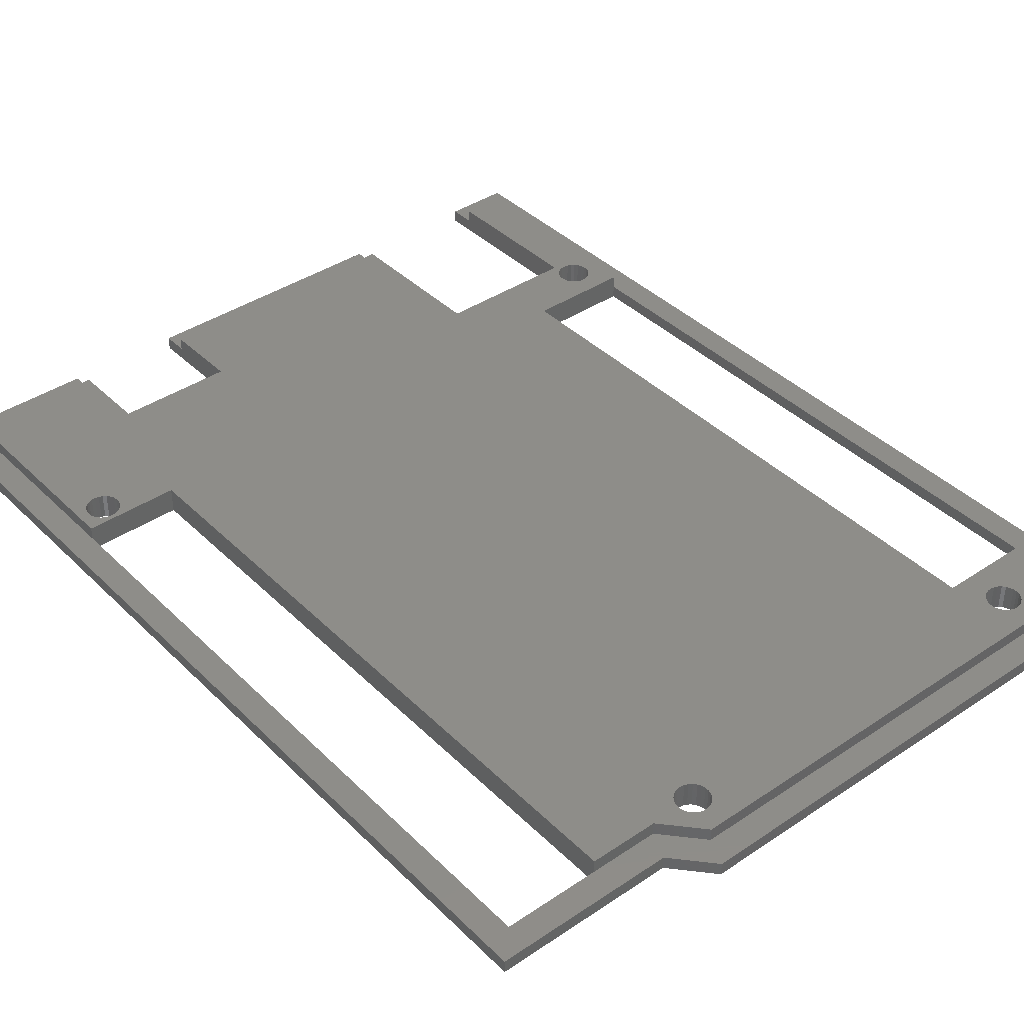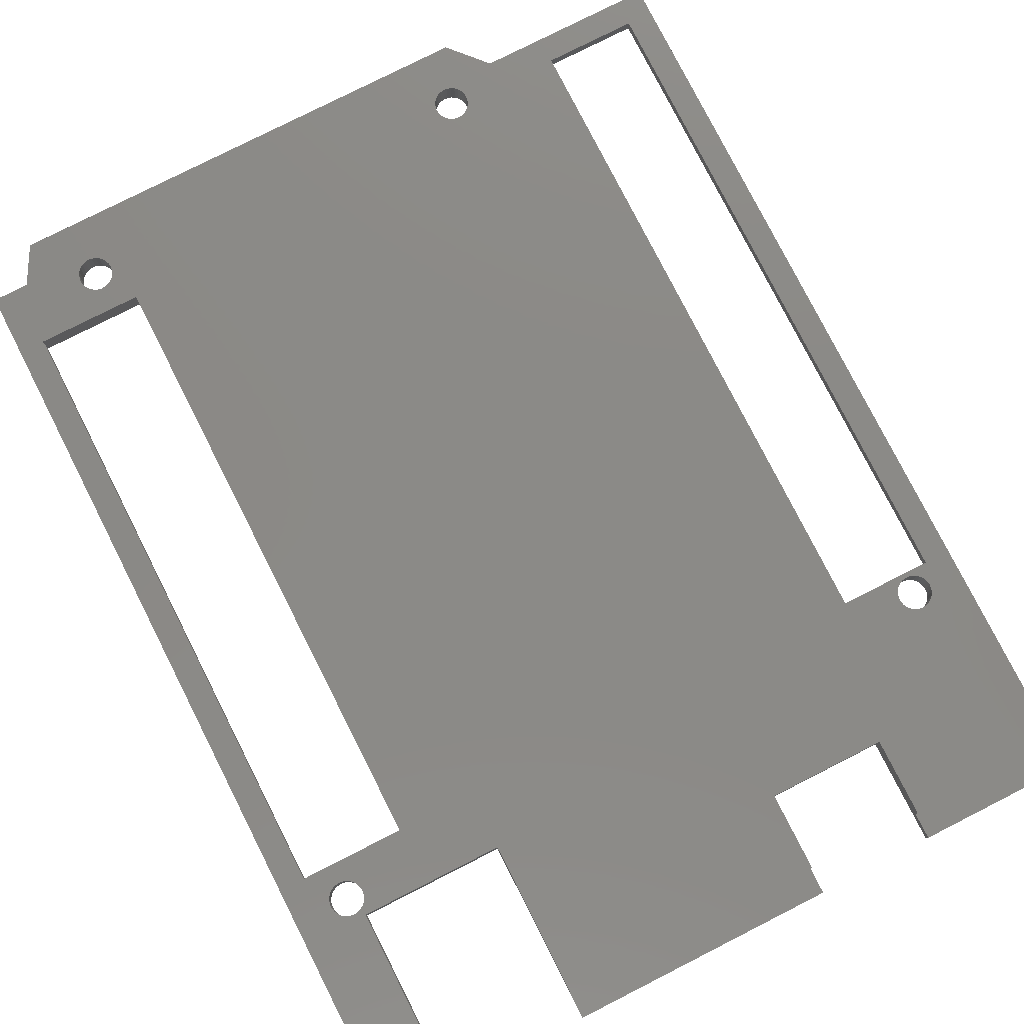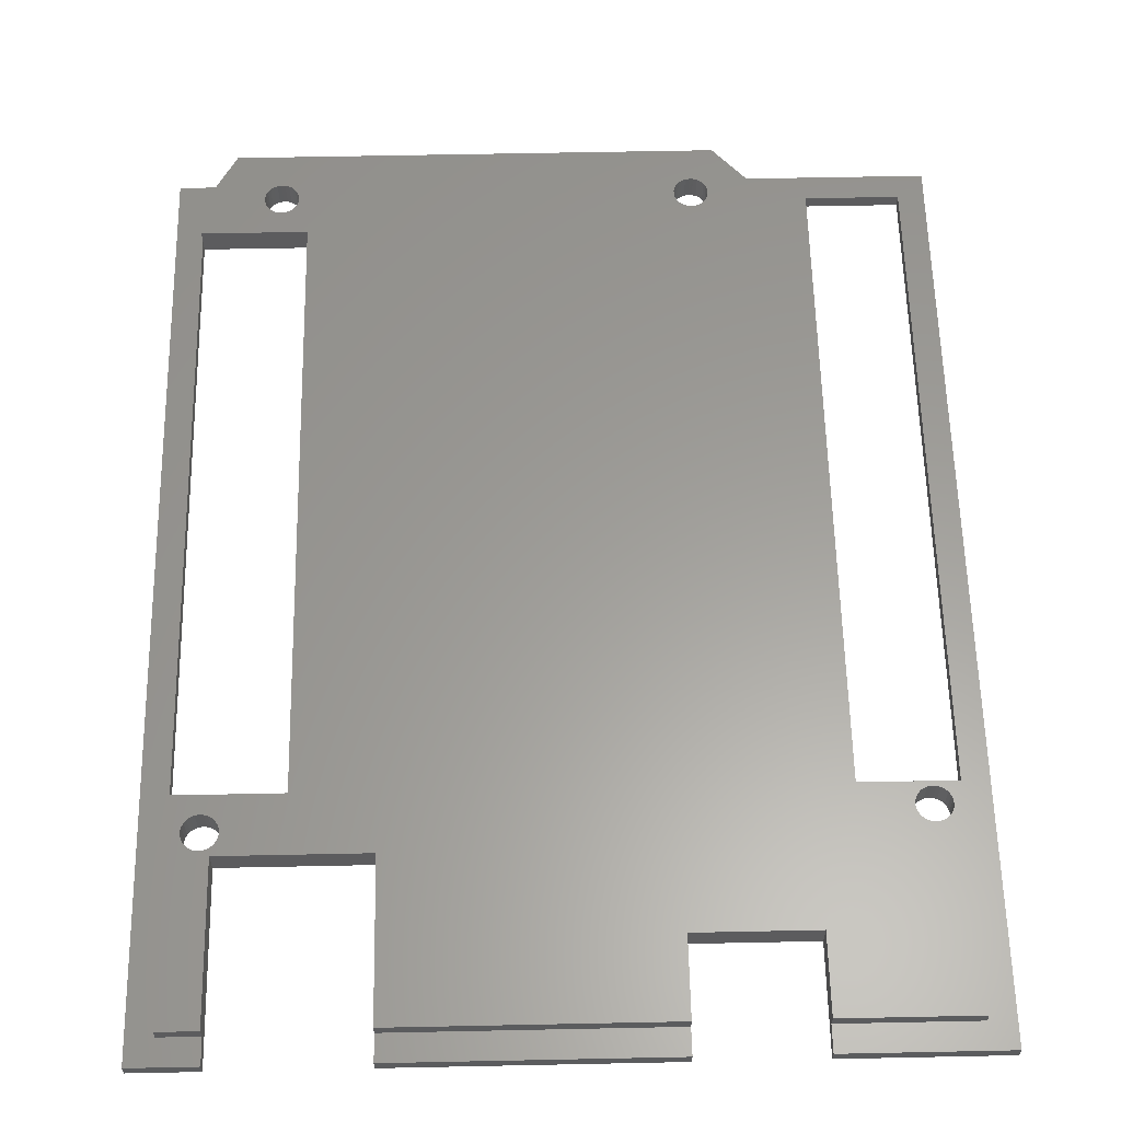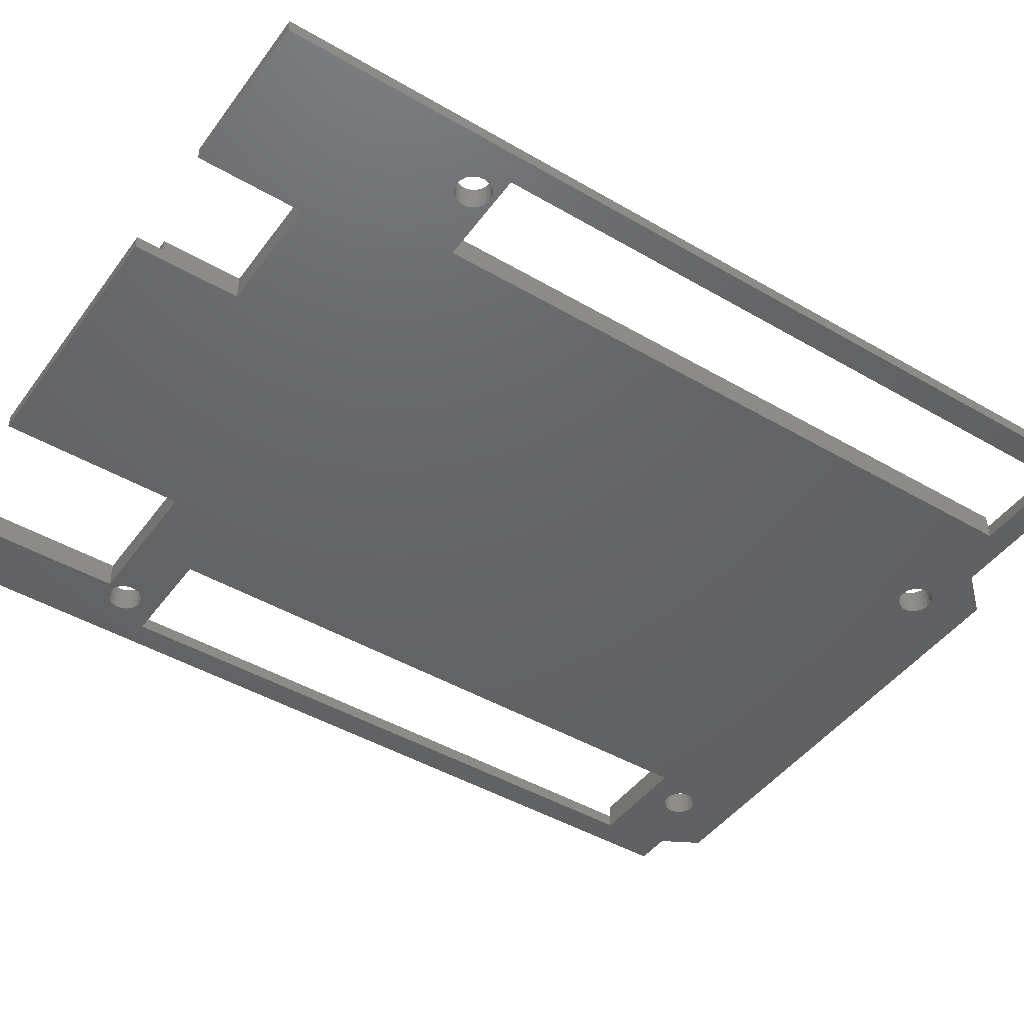
<metadata>
{"format":"stl","ext":"stl","renderer":"f3d","projection":"perspective","resolution":1024,"background":"white","views":[{"elev":39.7,"azim":140.2,"up":"+Z"},{"elev":78.7,"azim":-26.9,"up":"+Z"},{"elev":60.4,"azim":-1.2,"up":"+Z"},{"elev":-45.4,"azim":56.0,"up":"+Z"}]}
</metadata>
<code>
# stl→obj: 290 verts, 600 faces
v 21.96 -21 30
v 21.96 -21 31
v 30 -21 30
v 30 -21 32
v 21.96 -21 32
v 21.96 25.55 30
v 21.96 25.55 31
v 30 25.55 30
v 30 25.55 32
v 21.96 25.55 32
v 75.24 -21 30
v 68 -21 30
v 75.24 -21 31
v 68 -21 32
v 75.24 -21 32
v 75.24 28.7 30
v 75.24 28.7 31
v 68 28.7 30
v 68 28.7 31
v 68 28.7 32
v 21.96 28.7 32
v 21.96 28.7 31
v 21.96 -37.45 31
v 21.96 -37.45 32
v 62.79 28.7 31
v 62.79 28.7 32
v 56.24 -37.45 31
v 35.96 -37.45 31
v 56.24 -39.45 31
v 35.96 -39.45 31
v 24.96 -37.45 31
v 24.96 -39.45 31
v 19.96 -39.45 31
v 19.96 30.7 31
v 22.69 30.7 31
v 23.86 28.7 31
v 25.46 31.55 31
v 60.24 31.55 31
v 61.14 33.55 31
v 24.29 33.55 31
v 63.69 30.7 31
v 77.24 30.7 31
v 77.24 -39.45 31
v 75.24 -37.45 31
v 65.24 -39.45 31
v 65.24 -37.45 31
v 56.24 -39.45 30
v 35.96 -39.45 30
v 77.24 -39.45 30
v 65.24 -39.45 30
v 77.24 30.7 30
v 63.69 30.7 30
v 61.14 33.55 30
v 24.29 33.55 30
v 22.69 30.7 30
v 19.96 30.7 30
v 19.96 -39.45 30
v 24.96 -39.45 30
v 35.96 -25.45 30
v 24.96 -25.45 30
v 25.39 -24.34 30
v 25.23 -24.59 30
v 25.01 -24.8 30
v 24.75 -24.95 30
v 24.46 -25.03 30
v 24.16 -25.05 30
v 23.86 -25 30
v 27.59 27.45 30
v 27.89 27.4 30
v 28.19 27.42 30
v 26.67 28.55 30
v 26.67 28.85 30
v 26.74 29.14 30
v 26.88 29.41 30
v 27.07 29.64 30
v 27.31 29.82 30
v 27.59 29.94 30
v 27.89 30 30
v 28.19 29.98 30
v 28.48 29.89 30
v 28.74 29.74 30
v 28.96 29.53 30
v 58.35 29.64 30
v 58.16 29.41 30
v 24.46 -22.47 30
v 24.16 -22.45 30
v 23.86 -22.51 30
v 60.4 28.11 30
v 60.51 28.4 30
v 59.76 27.5 30
v 60.02 27.65 30
v 60.24 27.86 30
v 73.07 -21.35 30
v 72.77 -21.41 30
v 72.49 -21.53 30
v 74.41 -22.95 30
v 74.44 -22.65 30
v 74.41 -22.35 30
v 74.3 -22.07 30
v 74.14 -21.82 30
v 73.92 -21.61 30
v 73.66 -21.46 30
v 73.37 -21.37 30
v 72.25 -21.71 30
v 72.06 -21.94 30
v 71.92 -22.21 30
v 71.85 -22.5 30
v 71.85 -22.8 30
v 71.92 -23.1 30
v 72.06 -23.37 30
v 65.24 -31.45 30
v 56.24 -31.45 30
v 72.25 -23.6 30
v 72.49 -23.78 30
v 72.77 -23.9 30
v 73.07 -23.95 30
v 73.37 -23.93 30
v 73.66 -23.85 30
v 73.92 -23.7 30
v 74.14 -23.49 30
v 74.3 -23.24 30
v 29.23 28.4 30
v 29.26 28.7 30
v 29.23 29 30
v 57.95 28.85 30
v 58.02 29.14 30
v 29.12 29.28 30
v 26.74 28.25 30
v 26.88 27.98 30
v 27.07 27.75 30
v 27.31 27.57 30
v 28.48 27.5 30
v 28.74 27.65 30
v 28.96 27.86 30
v 29.12 28.11 30
v 25.5 -24.05 30
v 25.53 -23.75 30
v 25.5 -23.45 30
v 25.39 -23.17 30
v 25.23 -22.92 30
v 25.01 -22.71 30
v 24.75 -22.56 30
v 23.58 -22.63 30
v 23.34 -22.81 30
v 23.15 -23.04 30
v 23.01 -23.31 30
v 22.94 -23.6 30
v 22.94 -23.9 30
v 23.01 -24.2 30
v 23.15 -24.47 30
v 23.34 -24.7 30
v 23.58 -24.88 30
v 60.54 28.7 30
v 60.51 29 30
v 60.4 29.28 30
v 60.24 29.53 30
v 60.02 29.74 30
v 59.76 29.89 30
v 59.47 29.98 30
v 59.17 30 30
v 58.87 29.94 30
v 58.59 29.82 30
v 57.95 28.55 30
v 58.02 28.25 30
v 58.16 27.98 30
v 58.35 27.75 30
v 58.59 27.57 30
v 58.87 27.45 30
v 59.17 27.4 30
v 59.47 27.42 30
v 74.41 -22.95 32
v 74.44 -22.65 32
v 74.41 -22.35 32
v 74.3 -22.07 32
v 74.14 -21.82 32
v 73.92 -21.61 32
v 73.66 -21.46 32
v 73.37 -21.37 32
v 73.07 -21.35 32
v 72.77 -21.41 32
v 72.49 -21.53 32
v 72.25 -21.71 32
v 72.06 -21.94 32
v 71.92 -22.21 32
v 71.85 -22.5 32
v 71.85 -22.8 32
v 71.92 -23.1 32
v 72.06 -23.37 32
v 72.25 -23.6 32
v 72.49 -23.78 32
v 72.77 -23.9 32
v 73.07 -23.95 32
v 73.37 -23.93 32
v 73.66 -23.85 32
v 73.92 -23.7 32
v 74.14 -23.49 32
v 74.3 -23.24 32
v 29.23 28.4 32
v 29.26 28.7 32
v 29.23 29 32
v 29.12 29.28 32
v 28.96 29.53 32
v 28.74 29.74 32
v 28.48 29.89 32
v 28.19 29.98 32
v 27.89 30 32
v 27.59 29.94 32
v 27.31 29.82 32
v 27.07 29.64 32
v 26.88 29.41 32
v 26.74 29.14 32
v 26.67 28.85 32
v 26.67 28.55 32
v 26.74 28.25 32
v 26.88 27.98 32
v 27.07 27.75 32
v 27.31 27.57 32
v 27.59 27.45 32
v 27.89 27.4 32
v 28.19 27.42 32
v 28.48 27.5 32
v 28.74 27.65 32
v 28.96 27.86 32
v 29.12 28.11 32
v 25.5 -24.05 32
v 25.53 -23.75 32
v 25.5 -23.45 32
v 25.39 -23.17 32
v 25.23 -22.92 32
v 25.01 -22.71 32
v 24.75 -22.56 32
v 24.46 -22.47 32
v 24.16 -22.45 32
v 23.86 -22.51 32
v 23.58 -22.63 32
v 23.34 -22.81 32
v 23.15 -23.04 32
v 23.01 -23.31 32
v 22.94 -23.6 32
v 22.94 -23.9 32
v 23.01 -24.2 32
v 23.15 -24.47 32
v 23.34 -24.7 32
v 23.58 -24.88 32
v 23.86 -25 32
v 24.16 -25.05 32
v 24.46 -25.03 32
v 24.75 -24.95 32
v 25.01 -24.8 32
v 25.23 -24.59 32
v 25.39 -24.34 32
v 60.51 28.4 32
v 60.54 28.7 32
v 60.51 29 32
v 60.4 29.28 32
v 60.24 29.53 32
v 60.02 29.74 32
v 59.76 29.89 32
v 59.47 29.98 32
v 59.17 30 32
v 58.87 29.94 32
v 58.59 29.82 32
v 58.35 29.64 32
v 58.16 29.41 32
v 58.02 29.14 32
v 57.95 28.85 32
v 57.95 28.55 32
v 58.02 28.25 32
v 58.16 27.98 32
v 58.35 27.75 32
v 58.59 27.57 32
v 58.87 27.45 32
v 59.17 27.4 32
v 59.47 27.42 32
v 59.76 27.5 32
v 60.02 27.65 32
v 60.24 27.86 32
v 60.4 28.11 32
v 60.24 31.55 32
v 25.46 31.55 32
v 23.86 28.7 32
v 24.96 -37.45 32
v 24.96 -25.45 32
v 35.96 -25.45 32
v 35.96 -37.45 32
v 56.24 -37.45 32
v 56.24 -31.45 32
v 65.24 -31.45 32
v 65.24 -37.45 32
v 75.24 -37.45 32
f 1 2 3
f 3 2 4
f 4 2 5
f 1 6 2
f 2 6 7
f 8 3 9
f 9 3 4
f 6 8 7
f 7 8 9
f 7 9 10
f 11 12 13
f 13 12 14
f 13 14 15
f 16 11 17
f 17 11 13
f 18 16 19
f 19 16 17
f 18 19 12
f 12 19 14
f 14 19 20
f 10 21 7
f 7 21 22
f 2 23 5
f 5 23 24
f 19 25 20
f 20 25 26
f 27 28 29
f 29 28 30
f 31 23 32
f 32 23 33
f 33 23 2
f 33 2 34
f 34 2 7
f 34 7 22
f 34 22 35
f 35 22 36
f 35 36 37
f 38 39 37
f 37 39 40
f 37 40 35
f 39 38 41
f 41 38 25
f 41 25 19
f 41 19 42
f 42 19 17
f 42 17 13
f 42 13 43
f 43 13 44
f 43 44 45
f 45 44 46
f 29 30 47
f 47 30 48
f 43 45 49
f 49 45 50
f 42 43 51
f 51 43 49
f 41 42 52
f 52 42 51
f 39 41 53
f 53 41 52
f 40 39 54
f 54 39 53
f 35 40 55
f 55 40 54
f 34 35 56
f 56 35 55
f 33 34 57
f 57 34 56
f 32 33 58
f 58 33 57
f 8 59 3
f 3 59 60
f 3 60 61
f 61 60 62
f 62 60 63
f 63 60 64
f 64 60 65
f 65 60 66
f 66 60 67
f 67 60 58
f 67 58 57
f 6 68 8
f 8 68 69
f 8 69 70
f 1 56 6
f 6 56 55
f 6 55 71
f 71 55 72
f 72 55 73
f 73 55 74
f 74 55 54
f 74 54 75
f 75 54 76
f 76 54 77
f 77 54 78
f 78 54 79
f 79 54 80
f 80 54 81
f 81 54 53
f 81 53 82
f 82 53 83
f 82 83 84
f 3 85 1
f 1 85 86
f 1 86 87
f 11 16 51
f 51 16 18
f 51 18 52
f 52 18 88
f 52 88 89
f 12 90 18
f 18 90 91
f 18 91 92
f 11 93 12
f 12 93 94
f 12 94 95
f 96 97 11
f 11 97 98
f 11 98 99
f 99 100 11
f 11 100 101
f 11 101 102
f 102 103 11
f 11 103 93
f 95 104 12
f 12 104 105
f 12 105 106
f 106 107 12
f 12 107 108
f 12 108 109
f 109 110 12
f 12 110 111
f 12 111 112
f 110 113 111
f 111 113 114
f 111 114 115
f 115 116 111
f 111 116 49
f 111 49 50
f 116 117 49
f 49 117 118
f 49 118 119
f 119 120 49
f 49 120 121
f 49 121 96
f 49 96 11
f 122 123 8
f 8 123 124
f 8 124 125
f 125 124 126
f 126 124 127
f 126 127 84
f 84 127 82
f 71 128 6
f 6 128 129
f 6 129 130
f 130 131 6
f 6 131 68
f 70 132 8
f 8 132 133
f 8 133 134
f 134 135 8
f 8 135 122
f 136 137 3
f 3 137 138
f 3 138 139
f 139 140 3
f 3 140 141
f 3 141 142
f 142 85 3
f 87 143 1
f 1 143 144
f 1 144 145
f 145 146 1
f 1 146 147
f 1 147 148
f 1 148 57
f 57 148 149
f 57 149 150
f 150 151 57
f 57 151 152
f 57 152 67
f 61 136 3
f 89 153 52
f 52 153 154
f 52 154 155
f 155 156 52
f 52 156 53
f 53 156 157
f 53 157 158
f 158 159 53
f 53 159 160
f 53 160 161
f 161 162 53
f 53 162 83
f 125 163 8
f 8 163 164
f 8 164 165
f 165 166 8
f 8 166 59
f 166 167 59
f 59 167 112
f 59 112 48
f 48 112 47
f 112 167 12
f 12 167 168
f 12 168 169
f 169 170 12
f 12 170 90
f 92 88 18
f 57 56 1
f 51 49 11
f 96 171 97
f 97 171 172
f 97 172 98
f 98 172 173
f 98 173 99
f 99 173 174
f 99 174 100
f 100 174 175
f 100 175 101
f 101 175 176
f 101 176 102
f 102 176 177
f 102 177 103
f 103 177 178
f 103 178 93
f 93 178 179
f 93 179 94
f 94 179 180
f 94 180 95
f 95 180 181
f 95 181 104
f 104 181 182
f 104 182 105
f 105 182 183
f 105 183 106
f 106 183 184
f 106 184 107
f 107 184 185
f 107 185 108
f 108 185 186
f 108 186 109
f 109 186 187
f 109 187 110
f 110 187 188
f 110 188 113
f 113 188 189
f 113 189 114
f 114 189 190
f 114 190 115
f 115 190 191
f 115 191 116
f 116 191 192
f 116 192 117
f 117 192 193
f 117 193 118
f 118 193 194
f 118 194 119
f 119 194 195
f 119 195 120
f 120 195 196
f 120 196 121
f 121 196 197
f 121 197 96
f 96 197 171
f 122 198 123
f 123 198 199
f 123 199 124
f 124 199 200
f 124 200 127
f 127 200 201
f 127 201 82
f 82 201 202
f 82 202 81
f 81 202 203
f 81 203 80
f 80 203 204
f 80 204 79
f 79 204 205
f 79 205 78
f 78 205 206
f 78 206 77
f 77 206 207
f 77 207 76
f 76 207 208
f 76 208 75
f 75 208 209
f 75 209 74
f 74 209 210
f 74 210 73
f 73 210 211
f 73 211 72
f 72 211 212
f 72 212 71
f 71 212 213
f 71 213 128
f 128 213 214
f 128 214 129
f 129 214 215
f 129 215 130
f 130 215 216
f 130 216 131
f 131 216 217
f 131 217 68
f 68 217 218
f 68 218 69
f 69 218 219
f 69 219 70
f 70 219 220
f 70 220 132
f 132 220 221
f 132 221 133
f 133 221 222
f 133 222 134
f 134 222 223
f 134 223 135
f 135 223 224
f 135 224 122
f 122 224 198
f 136 225 137
f 137 225 226
f 137 226 138
f 138 226 227
f 138 227 139
f 139 227 228
f 139 228 140
f 140 228 229
f 140 229 141
f 141 229 230
f 141 230 142
f 142 230 231
f 142 231 85
f 85 231 232
f 85 232 86
f 86 232 233
f 86 233 87
f 87 233 234
f 87 234 143
f 143 234 235
f 143 235 144
f 144 235 236
f 144 236 145
f 145 236 237
f 145 237 146
f 146 237 238
f 146 238 147
f 147 238 239
f 147 239 148
f 148 239 240
f 148 240 149
f 149 240 241
f 149 241 150
f 150 241 242
f 150 242 151
f 151 242 243
f 151 243 152
f 152 243 244
f 152 244 67
f 67 244 245
f 67 245 66
f 66 245 246
f 66 246 65
f 65 246 247
f 65 247 64
f 64 247 248
f 64 248 63
f 63 248 249
f 63 249 62
f 62 249 250
f 62 250 61
f 61 250 251
f 61 251 136
f 136 251 225
f 89 252 153
f 153 252 253
f 153 253 154
f 154 253 254
f 154 254 155
f 155 254 255
f 155 255 156
f 156 255 256
f 156 256 157
f 157 256 257
f 157 257 158
f 158 257 258
f 158 258 159
f 159 258 259
f 159 259 160
f 160 259 260
f 160 260 161
f 161 260 261
f 161 261 162
f 162 261 262
f 162 262 83
f 83 262 263
f 83 263 84
f 84 263 264
f 84 264 126
f 126 264 265
f 126 265 125
f 125 265 266
f 125 266 163
f 163 266 267
f 163 267 164
f 164 267 268
f 164 268 165
f 165 268 269
f 165 269 166
f 166 269 270
f 166 270 167
f 167 270 271
f 167 271 168
f 168 271 272
f 168 272 169
f 169 272 273
f 169 273 170
f 170 273 274
f 170 274 90
f 90 274 275
f 90 275 91
f 91 275 276
f 91 276 92
f 92 276 277
f 92 277 88
f 88 277 278
f 88 278 89
f 89 278 252
f 279 26 38
f 38 26 25
f 280 279 37
f 37 279 38
f 281 280 36
f 36 280 37
f 21 281 22
f 22 281 36
f 282 24 31
f 31 24 23
f 282 31 283
f 283 31 60
f 60 31 58
f 58 31 32
f 284 283 59
f 59 283 60
f 285 284 28
f 28 284 59
f 28 59 48
f 48 30 28
f 286 285 27
f 27 285 28
f 286 27 287
f 287 27 112
f 112 27 47
f 47 27 29
f 288 287 111
f 111 287 112
f 289 288 46
f 46 288 111
f 46 111 50
f 50 45 46
f 290 289 44
f 44 289 46
f 15 290 13
f 13 290 44
f 5 232 4
f 4 232 231
f 4 231 230
f 24 241 5
f 5 241 240
f 5 240 239
f 282 283 24
f 24 283 245
f 24 245 244
f 284 4 283
f 283 4 251
f 283 251 250
f 285 287 284
f 284 287 271
f 284 271 270
f 285 286 287
f 271 287 14
f 14 287 288
f 14 288 188
f 188 288 189
f 189 288 190
f 190 288 191
f 191 288 290
f 191 290 192
f 192 290 193
f 193 290 194
f 194 290 195
f 195 290 196
f 196 290 197
f 197 290 171
f 171 290 15
f 171 15 172
f 172 15 173
f 173 15 174
f 174 15 175
f 175 15 176
f 176 15 177
f 177 15 178
f 178 15 179
f 179 15 14
f 179 14 180
f 180 14 181
f 181 14 182
f 182 14 183
f 183 14 184
f 184 14 185
f 185 14 186
f 186 14 187
f 187 14 188
f 288 289 290
f 20 275 14
f 14 275 274
f 14 274 273
f 20 26 275
f 275 26 276
f 276 26 277
f 277 26 278
f 278 26 252
f 252 26 253
f 253 26 254
f 254 26 255
f 255 26 279
f 255 279 256
f 256 279 257
f 257 279 258
f 258 279 259
f 259 279 260
f 260 279 261
f 261 279 262
f 262 279 263
f 263 279 203
f 263 203 202
f 203 279 204
f 204 279 280
f 204 280 205
f 205 280 206
f 206 280 207
f 207 280 208
f 208 280 209
f 209 280 210
f 210 280 211
f 211 280 281
f 211 281 212
f 212 281 213
f 213 281 214
f 214 281 215
f 215 281 10
f 215 10 216
f 216 10 217
f 217 10 218
f 218 10 9
f 218 9 219
f 219 9 220
f 220 9 221
f 221 9 222
f 222 9 223
f 223 9 224
f 224 9 198
f 198 9 199
f 199 9 200
f 200 9 266
f 200 266 265
f 281 21 10
f 4 284 9
f 9 284 270
f 9 270 269
f 273 272 14
f 14 272 271
f 269 268 9
f 9 268 267
f 9 267 266
f 200 265 201
f 201 265 264
f 201 264 202
f 202 264 263
f 227 226 4
f 4 226 225
f 4 225 251
f 250 249 283
f 283 249 248
f 283 248 247
f 247 246 283
f 283 246 245
f 244 243 24
f 24 243 242
f 24 242 241
f 239 238 5
f 5 238 237
f 5 237 236
f 236 235 5
f 5 235 234
f 5 234 233
f 233 232 5
f 230 229 4
f 4 229 228
f 4 228 227

</code>
